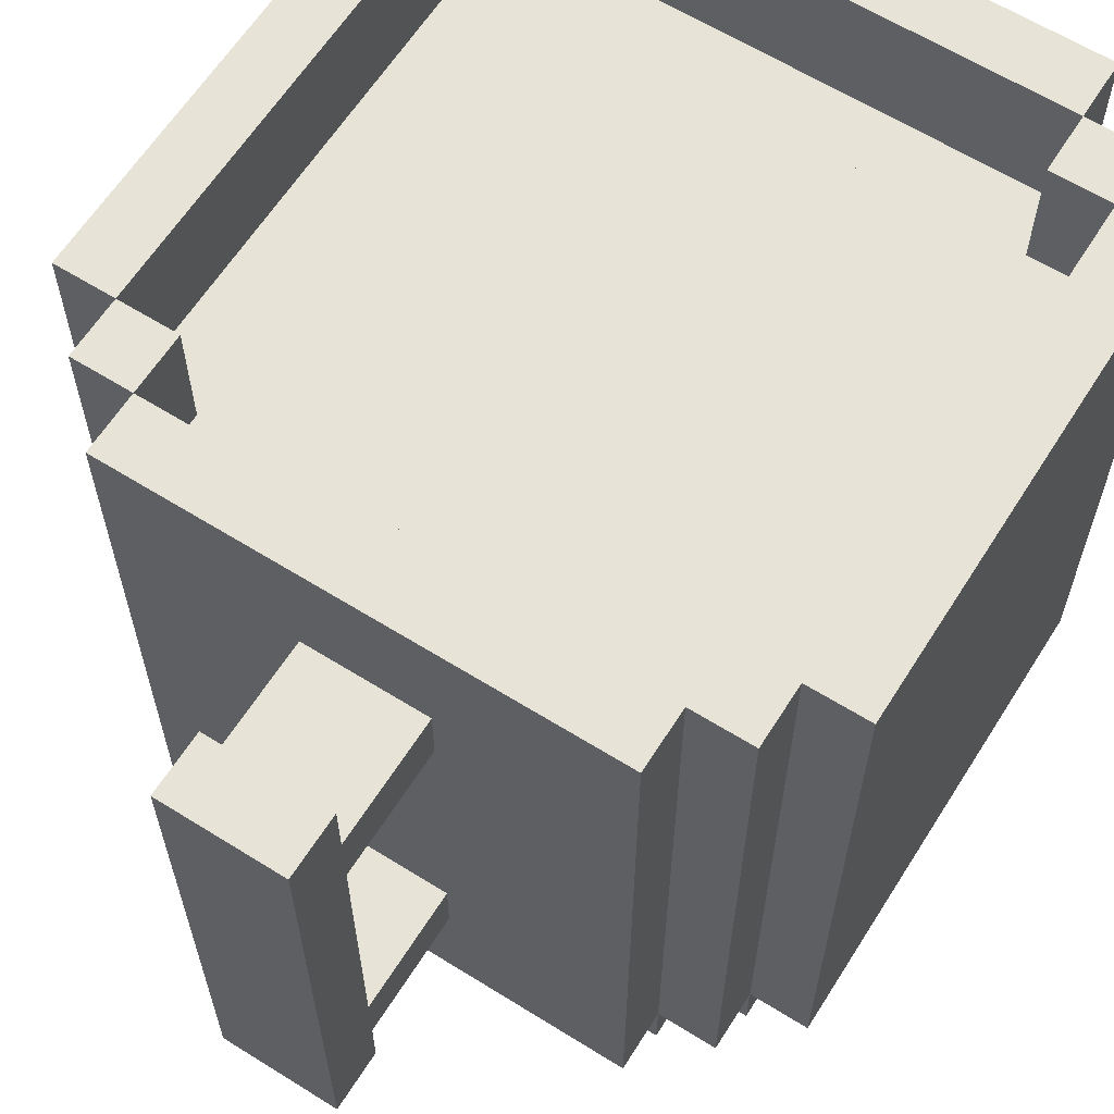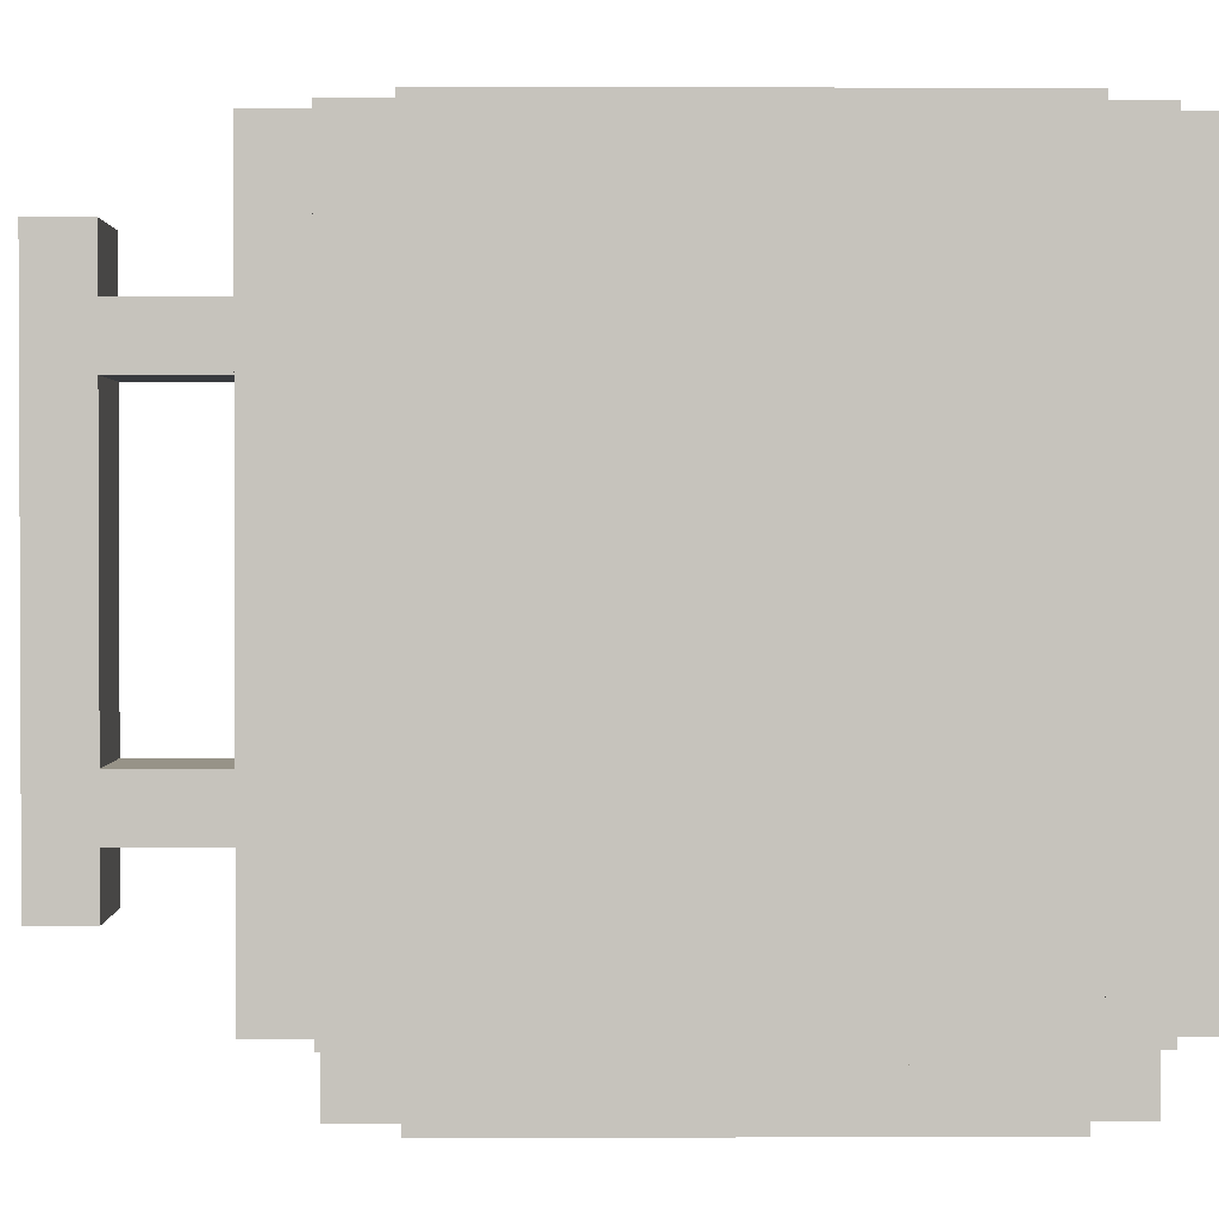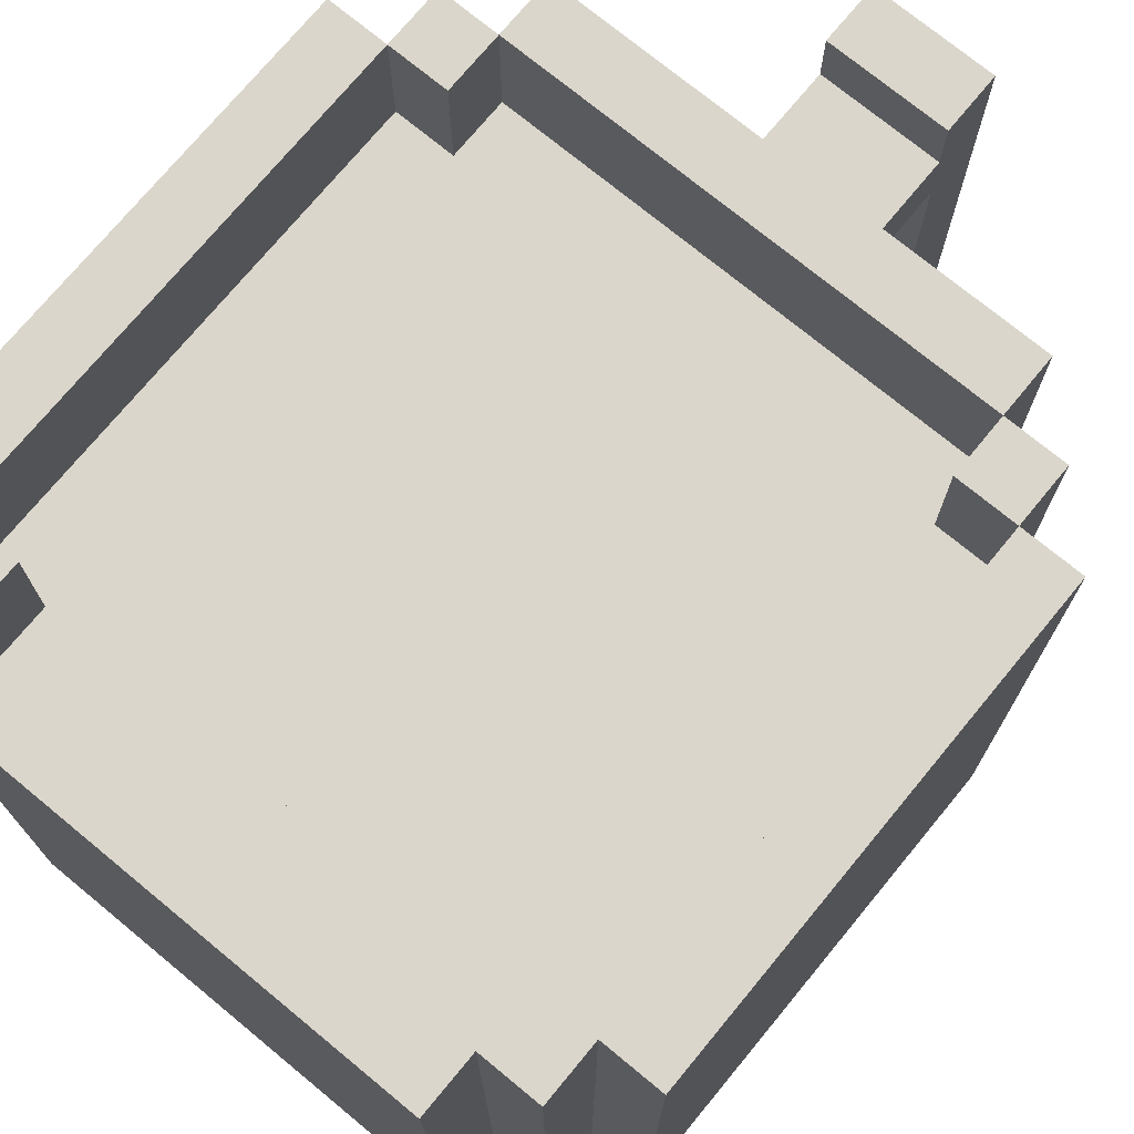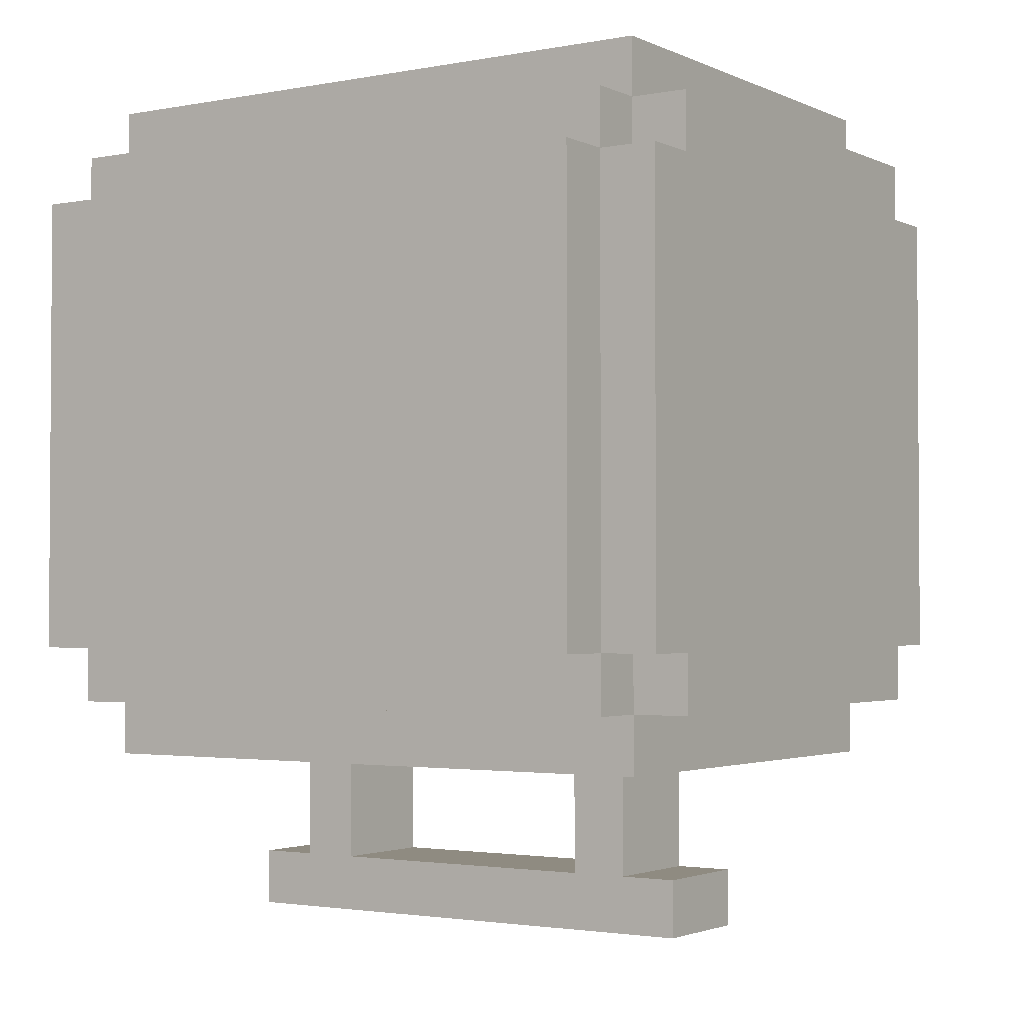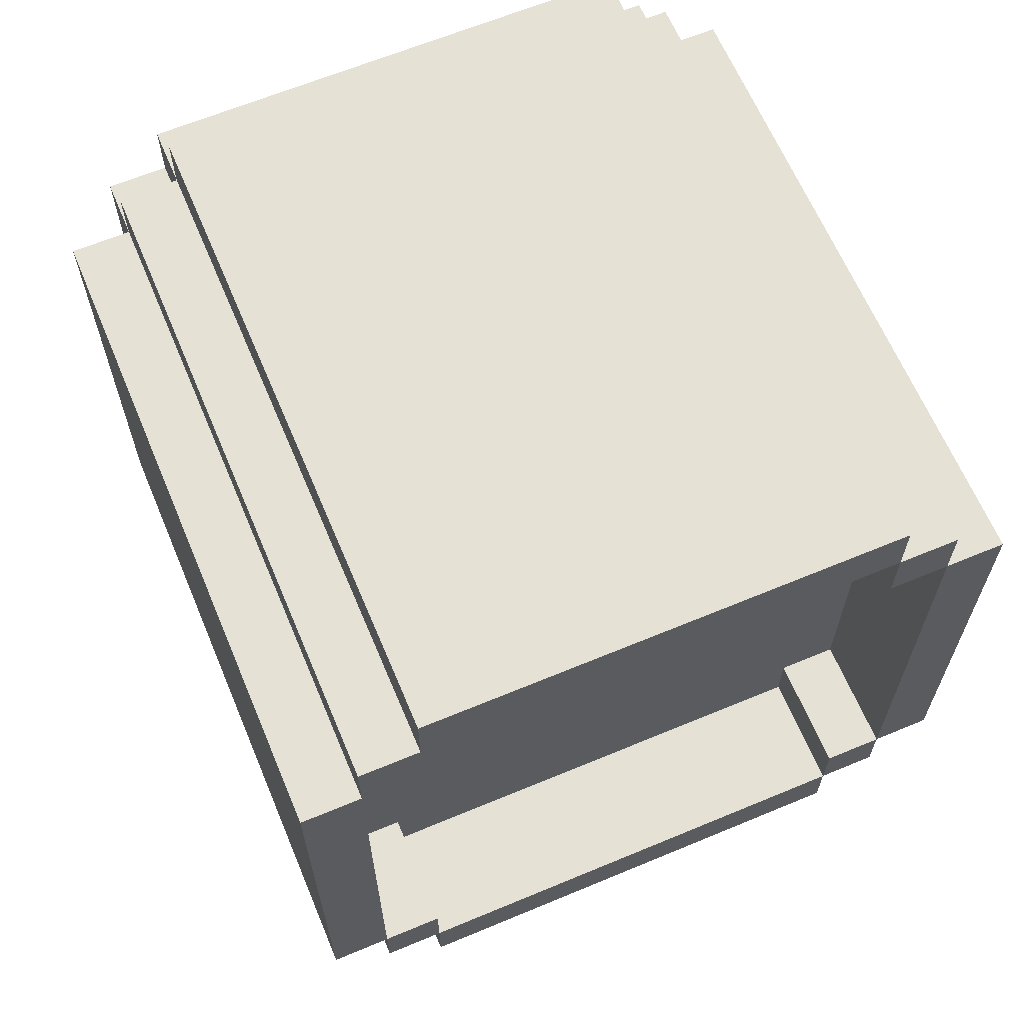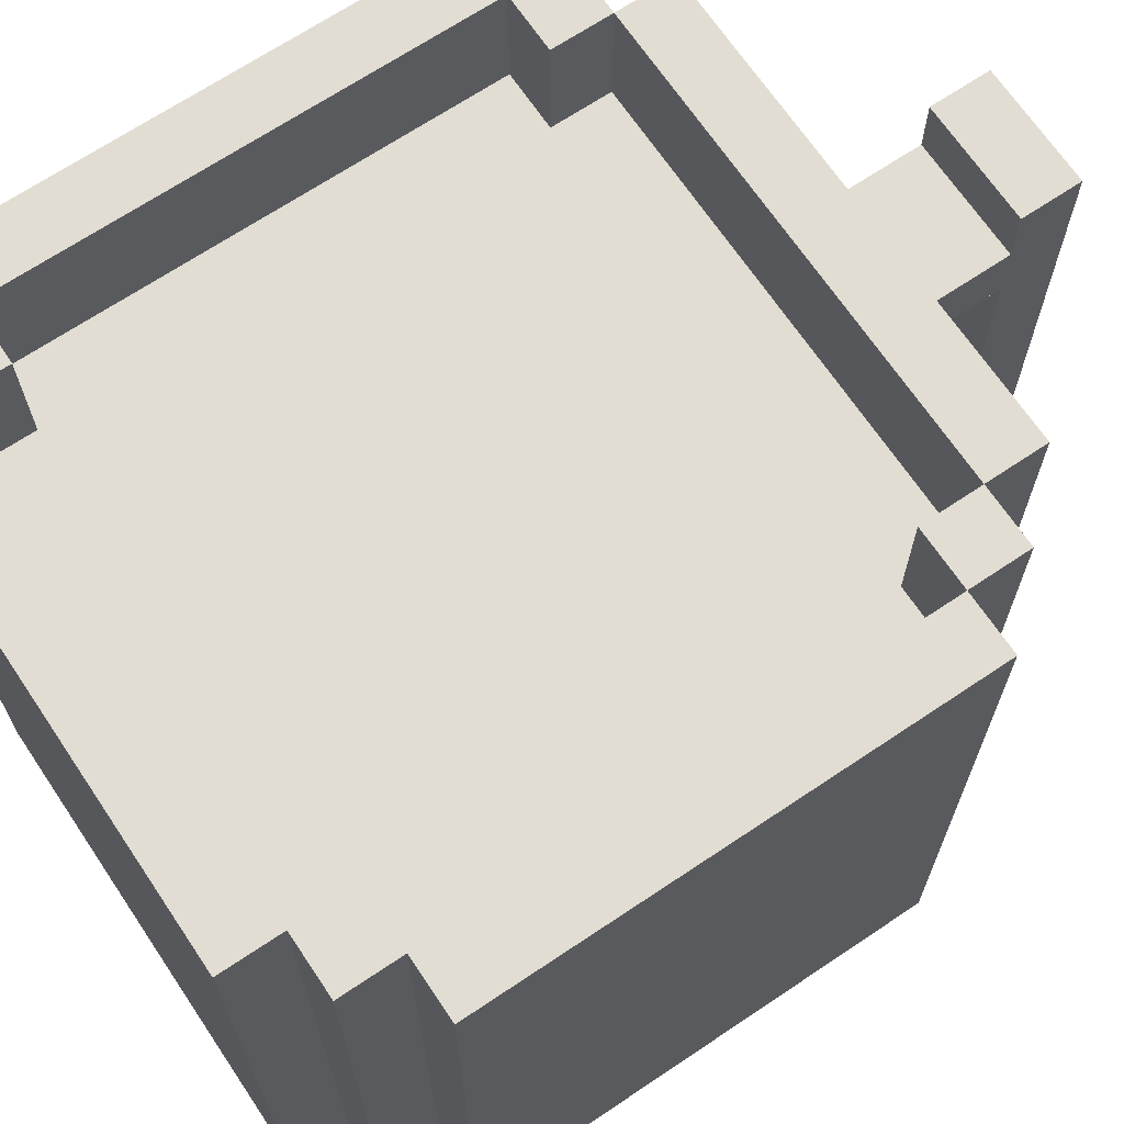
<metadata>
{"format":"obj","ext":"obj","renderer":"f3d","projection":"perspective","resolution":1024,"background":"white","views":[{"elev":62.6,"azim":-147.7,"up":"+Y"},{"elev":1.4,"azim":-91.0,"up":"+Y"},{"elev":73.6,"azim":39.5,"up":"+Y"},{"elev":-2.3,"azim":-56.4,"up":"+Z"},{"elev":64.4,"azim":157.2,"up":"+Z"},{"elev":68.3,"azim":56.1,"up":"+Y"}]}
</metadata>
<code>
o bottom1
v 0.3125 0.0625 0.375
v 0.3125 0.0625 -0.125
v 0.3125 0 0.375
v 0.3125 0 -0.125
v -0.3125 0.0625 -0.125
v -0.3125 0.0625 0.375
v -0.3125 0 -0.125
v -0.3125 0 0.375
f 4 7 5 2
f 3 4 2 1
f 8 3 1 6
f 7 8 6 5
f 6 1 2 5
f 7 4 3 8
o bottom2
v 0.25 0.0625 0.4375
v 0.25 0.0625 0.375
v 0.25 0 0.4375
v 0.25 0 0.375
v -0.25 0.0625 0.375
v -0.25 0.0625 0.4375
v -0.25 0 0.375
v -0.25 0 0.4375
f 12 15 13 10
f 11 12 10 9
f 16 11 9 14
f 15 16 14 13
f 14 9 10 13
f 15 12 11 16
o bottom3
v 0.25 0.0625 -0.125
v 0.25 0.0625 -0.1875
v 0.25 0 -0.125
v 0.25 0 -0.1875
v -0.25 0.0625 -0.1875
v -0.25 0.0625 -0.125
v -0.25 0 -0.1875
v -0.25 0 -0.125
f 20 23 21 18
f 19 20 18 17
f 24 19 17 22
f 23 24 22 21
f 22 17 18 21
f 23 20 19 24
o wall1
v 0.25 0.75 -0.1875
v 0.25 0.75 -0.25
v 0.25 0.0625 -0.1875
v 0.25 0.0625 -0.25
v -0.25 0.75 -0.25
v -0.25 0.75 -0.1875
v -0.25 0.0625 -0.25
v -0.25 0.0625 -0.1875
f 28 31 29 26
f 27 28 26 25
f 32 27 25 30
f 31 32 30 29
f 30 25 26 29
f 31 28 27 32
o wall2
v 0.25 0.75 0.5
v 0.25 0.75 0.4375
v 0.25 0.0625 0.5
v 0.25 0.0625 0.4375
v -0.25 0.75 0.4375
v -0.25 0.75 0.5
v -0.25 0.0625 0.4375
v -0.25 0.0625 0.5
f 36 39 37 34
f 35 36 34 33
f 40 35 33 38
f 39 40 38 37
f 38 33 34 37
f 39 36 35 40
o wall3
v 0.375 0.75 0.375
v 0.375 0.75 -0.125
v 0.375 0.0625 0.375
v 0.375 0.0625 -0.125
v 0.3125 0.75 -0.125
v 0.3125 0.75 0.375
v 0.3125 0.0625 -0.125
v 0.3125 0.0625 0.375
f 44 47 45 42
f 43 44 42 41
f 48 43 41 46
f 47 48 46 45
f 46 41 42 45
f 47 44 43 48
o wall4
v -0.3125 0.75 0.375
v -0.3125 0.75 -0.125
v -0.3125 0.0625 0.375
v -0.3125 0.0625 -0.125
v -0.375 0.75 -0.125
v -0.375 0.75 0.375
v -0.375 0.0625 -0.125
v -0.375 0.0625 0.375
f 52 55 53 50
f 51 52 50 49
f 56 51 49 54
f 55 56 54 53
f 54 49 50 53
f 55 52 51 56
o wall5
v -0.25 0.75 -0.125
v -0.25 0.75 -0.1875
v -0.25 0.0625 -0.125
v -0.25 0.0625 -0.1875
v -0.3125 0.75 -0.1875
v -0.3125 0.75 -0.125
v -0.3125 0.0625 -0.1875
v -0.3125 0.0625 -0.125
f 60 63 61 58
f 59 60 58 57
f 64 59 57 62
f 63 64 62 61
f 62 57 58 61
f 63 60 59 64
o wall6
v 0.3125 0.75 -0.125
v 0.3125 0.75 -0.1875
v 0.3125 0.0625 -0.125
v 0.3125 0.0625 -0.1875
v 0.25 0.75 -0.1875
v 0.25 0.75 -0.125
v 0.25 0.0625 -0.1875
v 0.25 0.0625 -0.125
f 68 71 69 66
f 67 68 66 65
f 72 67 65 70
f 71 72 70 69
f 70 65 66 69
f 71 68 67 72
o wall7
v 0.3125 0.75 0.4375
v 0.3125 0.75 0.375
v 0.3125 0.0625 0.4375
v 0.3125 0.0625 0.375
v 0.25 0.75 0.375
v 0.25 0.75 0.4375
v 0.25 0.0625 0.375
v 0.25 0.0625 0.4375
f 76 79 77 74
f 75 76 74 73
f 80 75 73 78
f 79 80 78 77
f 78 73 74 77
f 79 76 75 80
o wall8
v -0.25 0.75 0.4375
v -0.25 0.75 0.375
v -0.25 0.0625 0.4375
v -0.25 0.0625 0.375
v -0.3125 0.75 0.375
v -0.3125 0.75 0.4375
v -0.3125 0.0625 0.375
v -0.3125 0.0625 0.4375
f 84 87 85 82
f 83 84 82 81
f 88 83 81 86
f 87 88 86 85
f 86 81 82 85
f 87 84 83 88
o handle1
v 0.0625 0.625 -0.25
v 0.0625 0.625 -0.375
v 0.0625 0.5625 -0.25
v 0.0625 0.5625 -0.375
v -0.0625 0.625 -0.375
v -0.0625 0.625 -0.25
v -0.0625 0.5625 -0.375
v -0.0625 0.5625 -0.25
f 92 95 93 90
f 91 92 90 89
f 96 91 89 94
f 95 96 94 93
f 94 89 90 93
f 95 92 91 96
o handle2
v 0.0625 0.25 -0.25
v 0.0625 0.25 -0.375
v 0.0625 0.1875 -0.25
v 0.0625 0.1875 -0.375
v -0.0625 0.25 -0.375
v -0.0625 0.25 -0.25
v -0.0625 0.1875 -0.375
v -0.0625 0.1875 -0.25
f 100 103 101 98
f 99 100 98 97
f 104 99 97 102
f 103 104 102 101
f 102 97 98 101
f 103 100 99 104
o handle3
v 0.0625 0.6875 -0.375
v 0.0625 0.6875 -0.4375
v 0.0625 0.125 -0.375
v 0.0625 0.125 -0.4375
v -0.0625 0.6875 -0.4375
v -0.0625 0.6875 -0.375
v -0.0625 0.125 -0.4375
v -0.0625 0.125 -0.375
f 108 111 109 106
f 107 108 106 105
f 112 107 105 110
f 111 112 110 109
f 110 105 106 109
f 111 108 107 112
o water1
v 0.3125 0.625 0.375
v 0.3125 0.625 -0.125
v 0.3125 0.5625 0.375
v 0.3125 0.5625 -0.125
v -0.3125 0.625 -0.125
v -0.3125 0.625 0.375
v -0.3125 0.5625 -0.125
v -0.3125 0.5625 0.375
f 116 119 117 114
f 115 116 114 113
f 120 115 113 118
f 119 120 118 117
f 118 113 114 117
f 119 116 115 120
o water2
v 0.25 0.625 -0.125
v 0.25 0.625 -0.1875
v 0.25 0.5625 -0.125
v 0.25 0.5625 -0.1875
v -0.25 0.625 -0.1875
v -0.25 0.625 -0.125
v -0.25 0.5625 -0.1875
v -0.25 0.5625 -0.125
f 124 127 125 122
f 123 124 122 121
f 128 123 121 126
f 127 128 126 125
f 126 121 122 125
f 127 124 123 128
o water3
v 0.25 0.625 0.4375
v 0.25 0.625 0.375
v 0.25 0.5625 0.4375
v 0.25 0.5625 0.375
v -0.25 0.625 0.375
v -0.25 0.625 0.4375
v -0.25 0.5625 0.375
v -0.25 0.5625 0.4375
f 132 135 133 130
f 131 132 130 129
f 136 131 129 134
f 135 136 134 133
f 134 129 130 133
f 135 132 131 136

</code>
